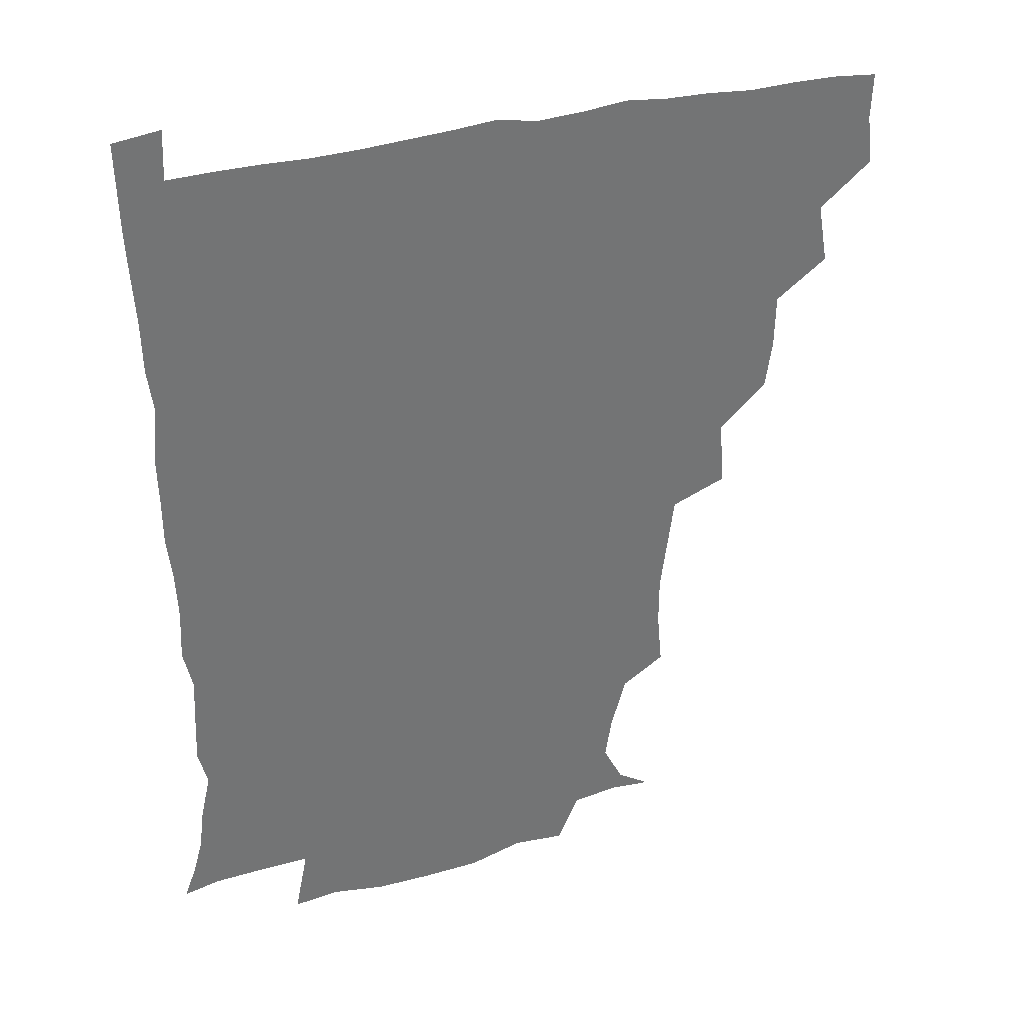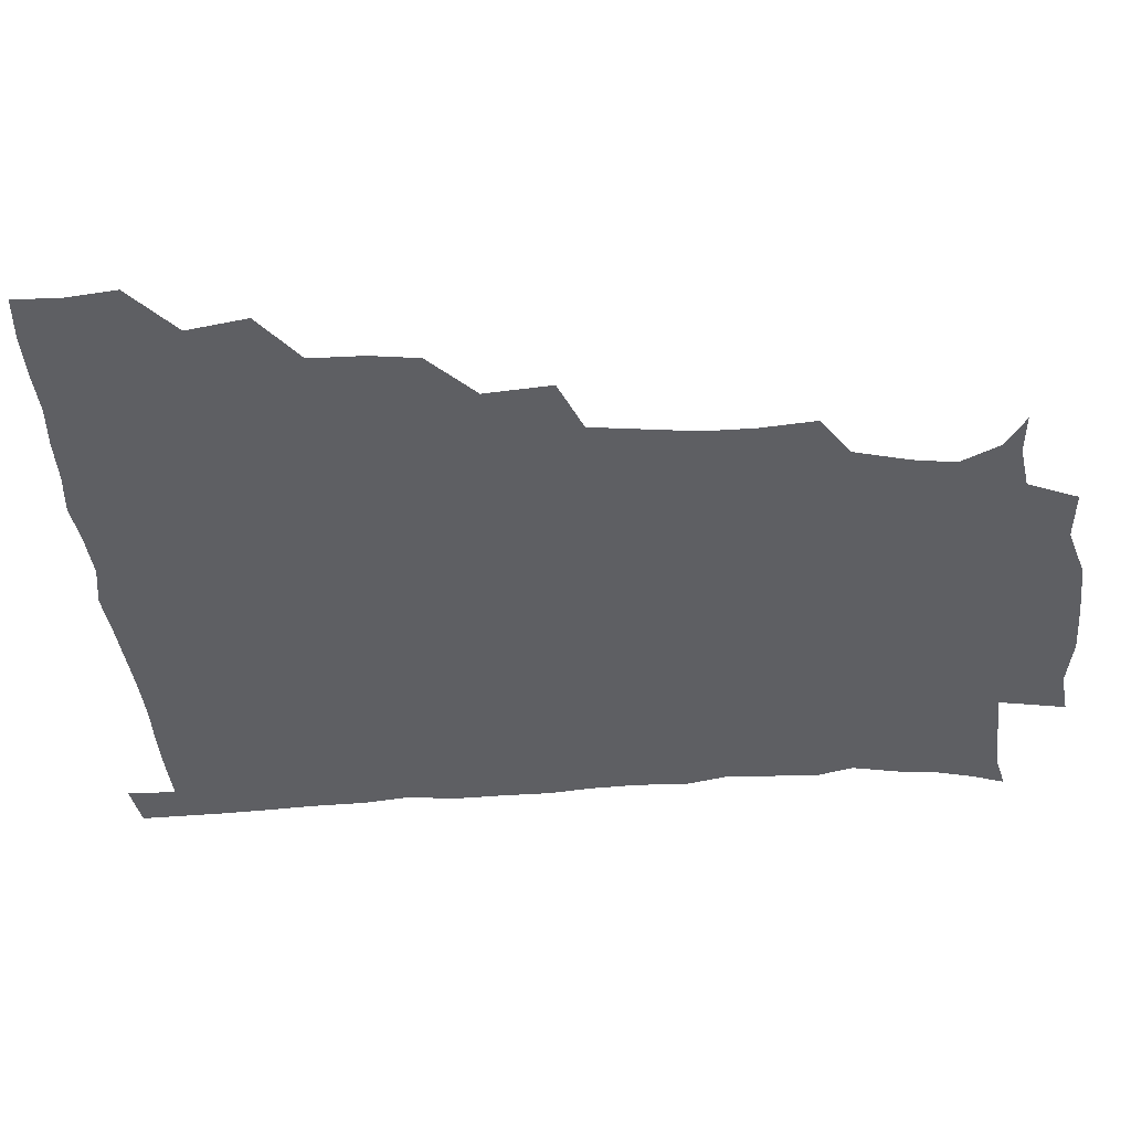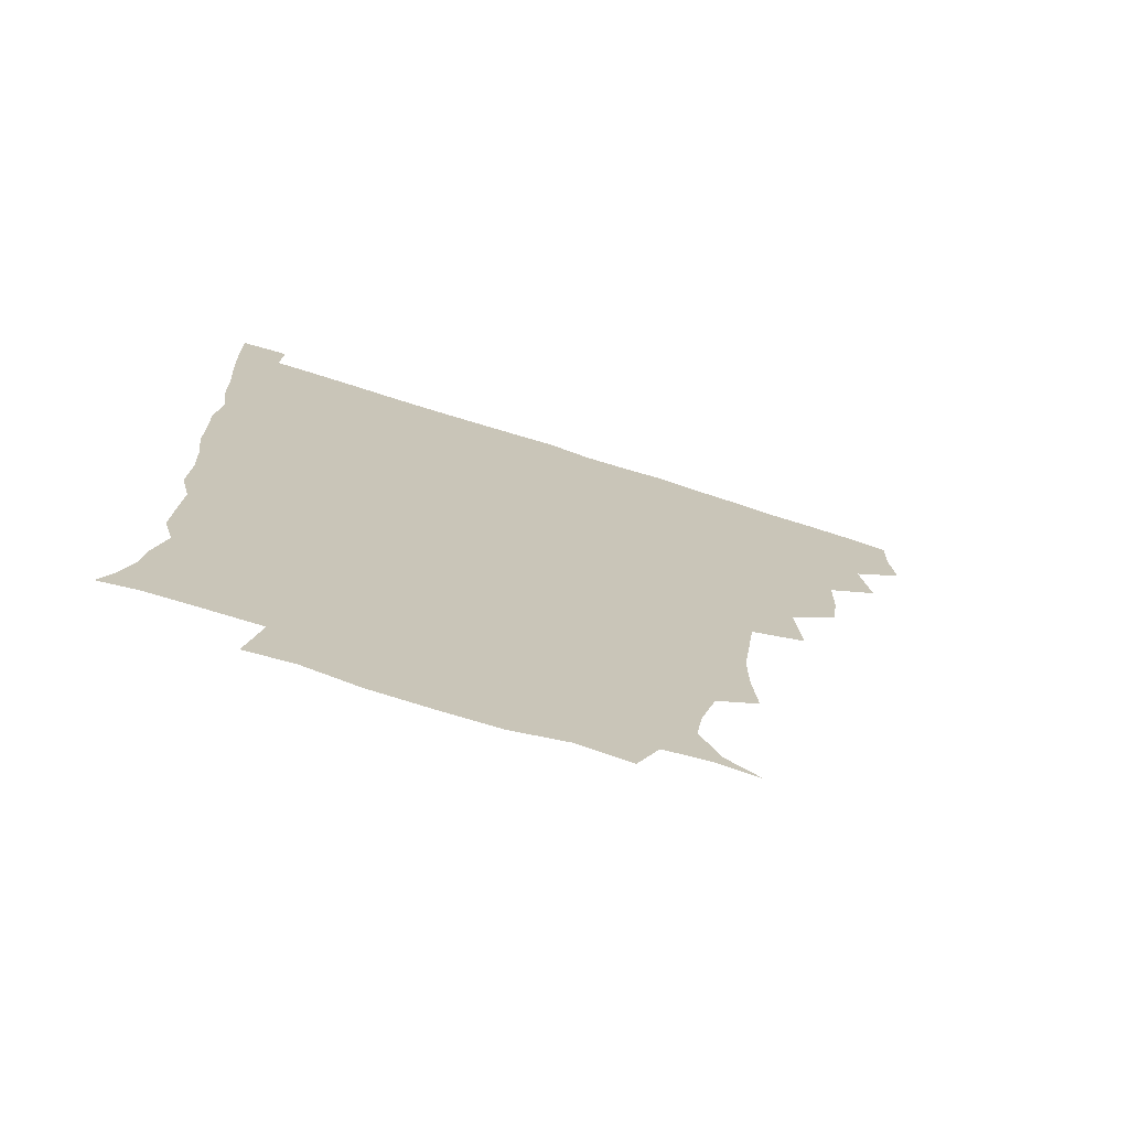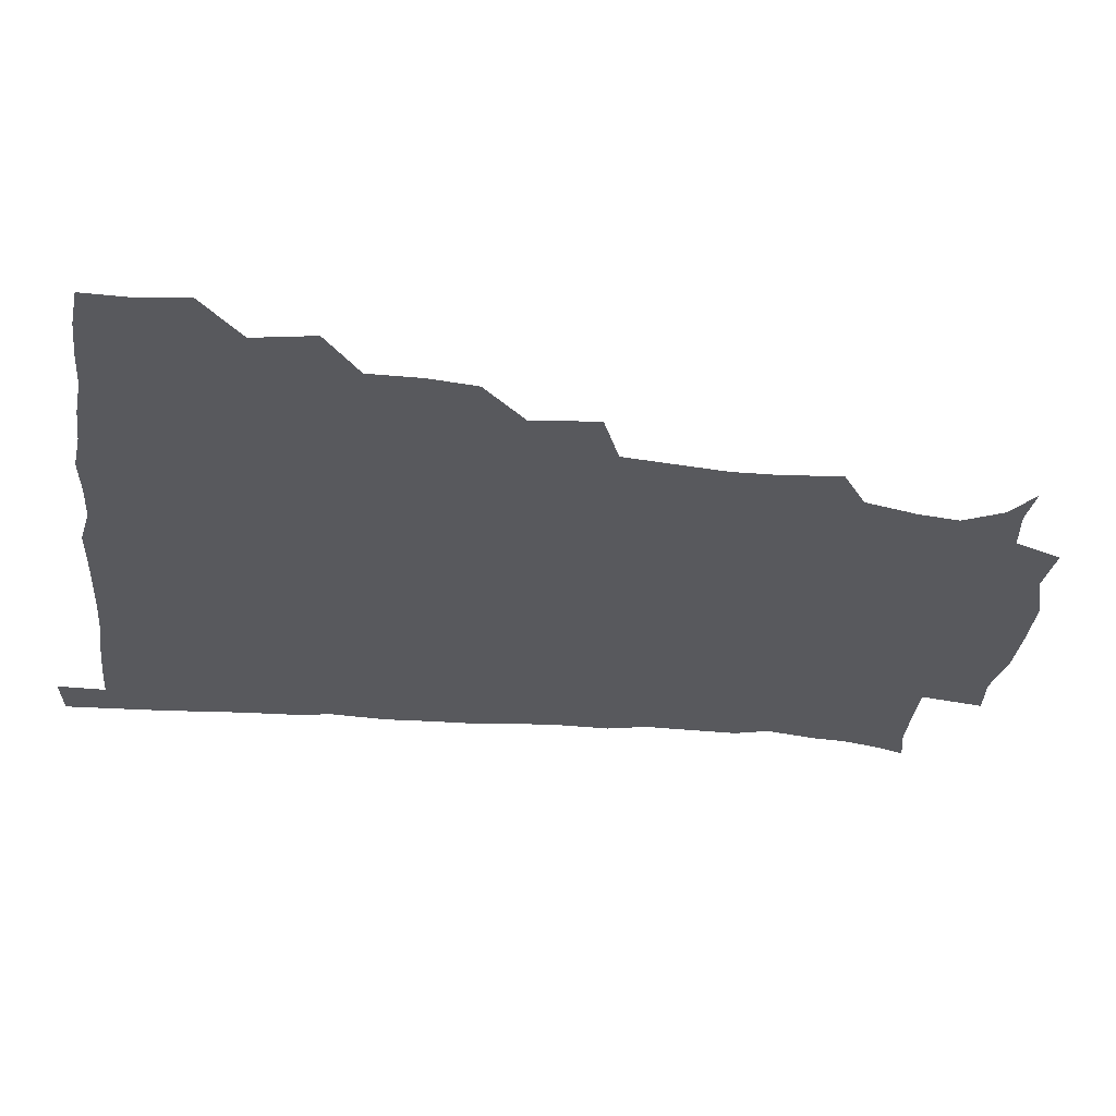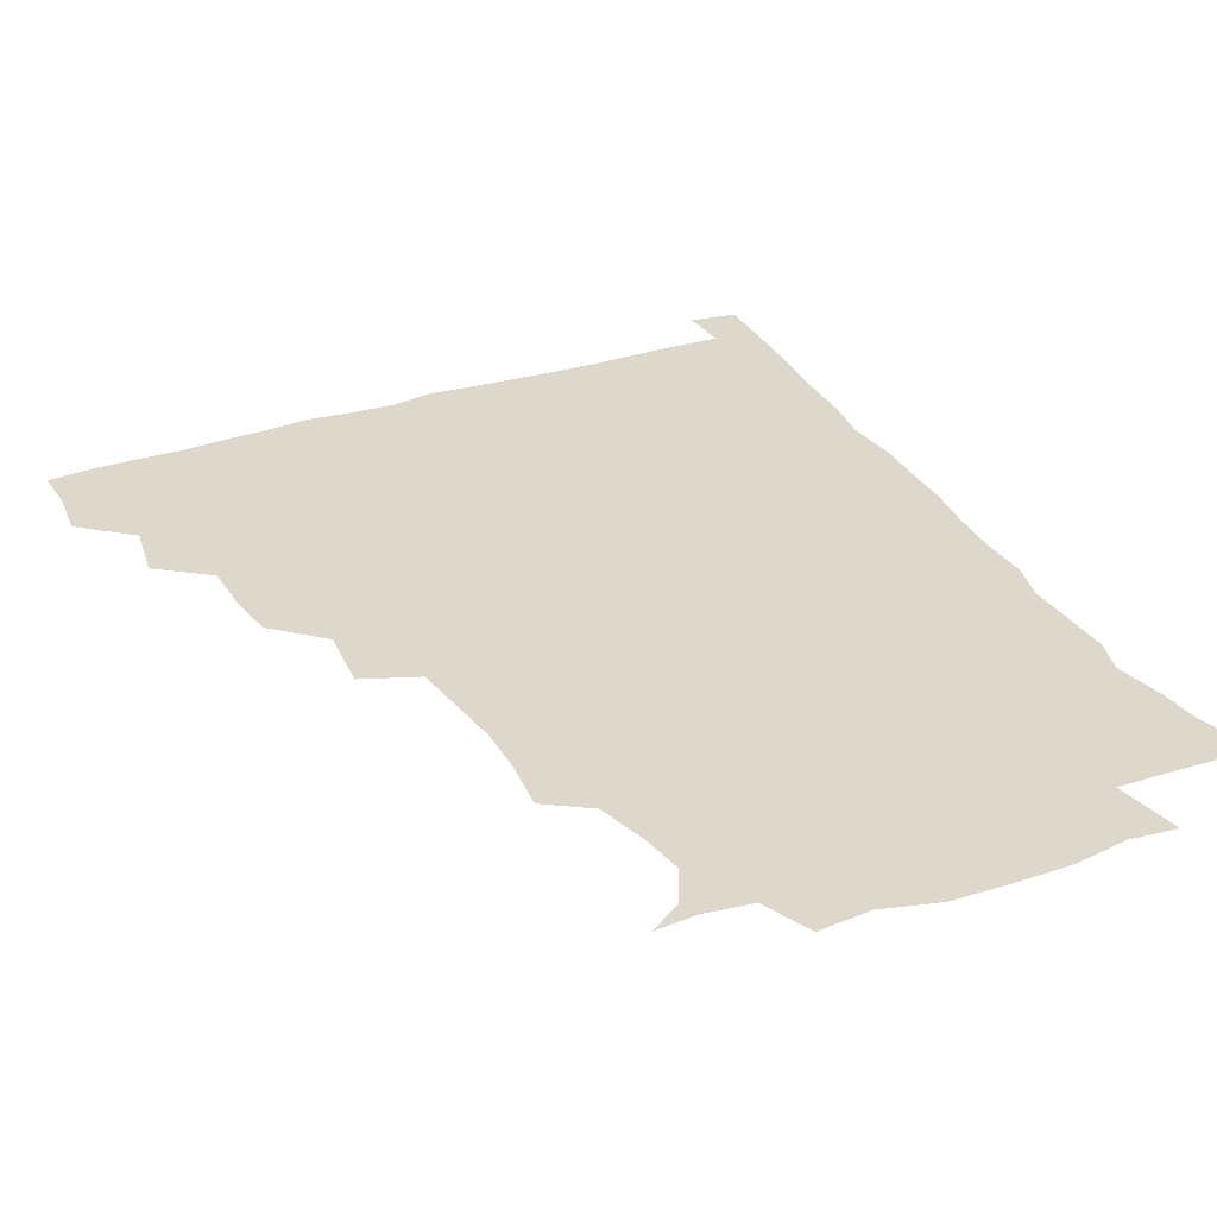
<metadata>
{"format":"obj","ext":"obj","renderer":"f3d","projection":"perspective","resolution":1024,"background":"white","views":[{"elev":34.5,"azim":160.7,"up":"+Y"},{"elev":-40.5,"azim":-85.4,"up":"+Z"},{"elev":-73.2,"azim":162.3,"up":"+Y"},{"elev":-29.9,"azim":-96.9,"up":"+Z"},{"elev":31.5,"azim":-25.5,"up":"+Z"}]}
</metadata>
<code>
v 435.4 403.6 0
v 437.2 420.3 0
v 436.6 435.6 0
v 449.2 368.8 0
v 452.6 389 0
v 451.7 404.7 0
v 452.5 420.5 0
v 451.4 436.9 0
v 469 322.1 0
v 466.7 338.1 0
v 466.4 356 0
v 468.6 375.9 0
v 468 390.9 0
v 467.5 405.8 0
v 467.2 420.6 0
v 466.4 437 0
v 483.1 284.7 0
v 485 307.1 0
v 484.3 329.2 0
v 483.4 345 0
v 483.8 361.9 0
v 483.3 376.8 0
v 482.9 391.5 0
v 482.5 406 0
v 482 420.7 0
v 481.6 436.5 0
v 504.4 207.9 0
v 506.1 226.3 0
v 506.1 242.8 0
v 504.3 256.9 0
v 501.6 277.4 0
v 499.7 296.6 0
v 499 313.9 0
v 497.4 328.9 0
v 497.5 345.1 0
v 498.1 362.1 0
v 498 377.1 0
v 497.6 391.6 0
v 497.3 405.9 0
v 496.9 420.1 0
v 496.5 437.7 0
v 508.1 146.1 0
v 519.1 153.1 0
v 525.9 166.4 0
v 523.7 180.5 0
v 518.7 198.6 0
v 519.7 220.2 0
v 519 236.7 0
v 517.8 251.7 0
v 516.2 267.8 0
v 514.9 285.1 0
v 514.5 302 0
v 514.8 319.1 0
v 514.4 333.7 0
v 513 347.5 0
v 513.5 363.3 0
v 512.9 377.3 0
v 512.2 391.5 0
v 511.8 406.1 0
v 511.5 420.6 0
v 511.1 438 0
v 522.2 147.3 0
v 532.1 158.4 0
v 535.5 175.2 0
v 533.2 191.6 0
v 531.5 207.2 0
v 533.2 227.8 0
v 531.3 241 0
v 530.3 255.6 0
v 529.6 272.1 0
v 528.4 286.4 0
v 528.5 304 0
v 528.3 317.8 0
v 528.4 334 0
v 527.9 348.3 0
v 527.7 362.8 0
v 528.3 377.6 0
v 527 391.7 0
v 526.9 406 0
v 526.3 421.5 0
v 525.4 439.4 0
v 537.4 145.1 0
v 547 166.3 0
v 547.4 182.6 0
v 545.4 196.5 0
v 545.7 214 0
v 546.1 230.9 0
v 544.7 244.1 0
v 544.6 259.9 0
v 543.3 272.8 0
v 542.8 288.1 0
v 542.3 302.2 0
v 542.8 319.4 0
v 543 334.2 0
v 542.5 348.2 0
v 542.2 362.3 0
v 542.7 377.4 0
v 542.3 391.3 0
v 542.3 405.3 0
v 541.5 420.7 0
v 540.4 437.8 0
v 544.6 128.7 0
v 555.9 151.2 0
v 559.8 168.2 0
v 559.6 185.8 0
v 559.4 200.2 0
v 559.2 215.6 0
v 559.4 230.8 0
v 558.2 245 0
v 558 260 0
v 557.7 274.6 0
v 557 289 0
v 558 305.8 0
v 557 318.4 0
v 557.7 335.3 0
v 557.1 348.3 0
v 557.6 363.3 0
v 557.2 377.2 0
v 556.7 391.3 0
v 556.8 405.5 0
v 556.4 420.1 0
v 555.4 437 0
v 561.9 130.2 0
v 571.4 152.3 0
v 573.4 171 0
v 573.3 185 0
v 572.9 200.7 0
v 571.4 217.7 0
v 574.1 233.3 0
v 572.2 245.6 0
v 572.2 260.9 0
v 572 274.5 0
v 571.6 288.9 0
v 571.9 306.1 0
v 572.2 320.7 0
v 572 334.5 0
v 571.8 348.5 0
v 572.3 363.8 0
v 571.7 377.3 0
v 571.9 391.4 0
v 571.4 405.9 0
v 570.9 420.5 0
v 569.7 439.4 0
v 580 125.1 0
v 586.2 153.1 0
v 586.7 170.5 0
v 587.2 186.1 0
v 587.3 202.5 0
v 585.9 214.8 0
v 585.4 235.7 0
v 586.6 247.3 0
v 586.9 260.8 0
v 586.5 275.7 0
v 586.3 290 0
v 586.2 306.1 0
v 586.4 320.9 0
v 586.6 334.5 0
v 586.4 348.2 0
v 586.6 363.3 0
v 586.6 377.3 0
v 586.6 391.5 0
v 586.6 405.6 0
v 585.5 421.4 0
v 584.2 438.1 0
v 599.5 124.4 0
v 600.8 152.7 0
v 600.5 170.6 0
v 600.9 187.2 0
v 601 202.5 0
v 602.1 215 0
v 600.9 229 0
v 600.6 243.3 0
v 600 261.2 0
v 600.6 276.3 0
v 600.6 290.7 0
v 600.5 306.1 0
v 600.9 319.4 0
v 600.9 335.1 0
v 601.2 349 0
v 601.4 363.5 0
v 601.6 377.6 0
v 601.4 391.8 0
v 601.2 406.3 0
v 600.3 421.5 0
v 598.8 437.2 0
v 618.1 124.4 0
v 615.4 152.6 0
v 615.2 169.2 0
v 614.3 186.4 0
v 614.3 201.5 0
v 615.4 217.5 0
v 614.5 231.9 0
v 614.7 248 0
v 614.8 261.2 0
v 614.3 276.7 0
v 614.8 291 0
v 614.7 305.2 0
v 615.3 320.7 0
v 615.3 334.6 0
v 615.6 349.7 0
v 615.9 363.9 0
v 616.2 377.8 0
v 616.7 391.9 0
v 616.9 405.9 0
v 615.9 420.9 0
v 614.2 436.3 0
v 635.9 127.4 0
v 631.3 150 0
v 628.9 169.7 0
v 628.5 185.1 0
v 627.7 201.4 0
v 628.1 218 0
v 628.1 232.6 0
v 628.1 246.5 0
v 628.7 261.9 0
v 628.7 275.3 0
v 628.7 290.4 0
v 629.1 303.9 0
v 628.5 322 0
v 629.4 335 0
v 629.6 350.3 0
v 630.3 363.5 0
v 630.8 377.8 0
v 631.1 392 0
v 631.4 406.3 0
v 631.3 420.6 0
v 630 435.8 0
v 651.3 125.7 0
v 646.9 148.2 0
v 643.9 166.2 0
v 641.6 184.8 0
v 641.1 200.7 0
v 640.8 217 0
v 641.6 230.8 0
v 642.7 242.7 0
v 641.2 261.5 0
v 642.3 275 0
v 642.2 289.9 0
v 644.1 302 0
v 643.1 318.9 0
v 643.7 333.3 0
v 643.1 349.9 0
v 644.5 363.1 0
v 645 379.3 0
v 645.5 392.3 0
v 645.9 406.5 0
v 646.1 420.7 0
v 645.1 436.2 0
v 666.2 147.8 0
v 658.1 166.6 0
v 655.7 182.1 0
v 654.5 197.9 0
v 653.8 213.9 0
v 654.1 229.3 0
v 655.2 242.9 0
v 655.6 257.3 0
v 655.6 273 0
v 656.6 286.8 0
v 656.6 303.3 0
v 656.8 317.9 0
v 658.3 331.1 0
v 658.2 346.7 0
v 658.6 362 0
v 658.5 378.5 0
v 659.6 392.5 0
v 660.4 406.5 0
v 660.8 421 0
v 660.5 436.1 0
v 680.9 147.2 0
v 673.9 162.5 0
v 669.8 178.1 0
v 668.2 192.8 0
v 667 208 0
v 667.5 223.5 0
v 667.7 238.5 0
v 668.4 253 0
v 669.5 268.1 0
v 669.1 284.5 0
v 669.9 299.6 0
v 672.1 312.7 0
v 671.3 329.8 0
v 671 346.1 0
v 672.1 360.6 0
v 673 375.9 0
v 674.1 390.9 0
v 674.9 406.3 0
v 675.5 420.9 0
v 676 435.6 0
v 675.3 452.3 0
v 693.1 144.4 0
v 689 155.4 0
v 685.6 167.8 0
v 684.3 180.1 0
v 680.6 197.3 0
v 683.8 209 0
v 683.2 224.8 0
v 682.4 241.8 0
v 685.5 255.4 0
v 684.8 272.8 0
v 685.5 289 0
v 687.2 304.1 0
v 687.3 320.2 0
v 687.7 335.9 0
v 685.9 355.2 0
v 687.9 370.5 0
v 688.3 388.3 0
v 689.4 404.9 0
v 690.2 420.4 0
v 690.6 435.4 0
v 691 450.1 0
f 5 6 1
f 1 6 2
f 6 7 2
f 2 7 3
f 7 8 3
f 11 12 4
f 4 12 5
f 12 13 5
f 5 13 6
f 13 14 6
f 6 14 7
f 14 15 7
f 7 15 8
f 15 16 8
f 18 19 9
f 9 19 10
f 19 20 10
f 10 20 11
f 20 21 11
f 11 21 12
f 21 22 12
f 12 22 13
f 22 23 13
f 13 23 14
f 23 24 14
f 14 24 15
f 24 25 15
f 15 25 16
f 25 26 16
f 31 32 17
f 17 32 18
f 32 33 18
f 18 33 19
f 33 34 19
f 19 34 20
f 34 35 20
f 20 35 21
f 35 36 21
f 21 36 22
f 36 37 22
f 22 37 23
f 37 38 23
f 23 38 24
f 38 39 24
f 24 39 25
f 39 40 25
f 25 40 26
f 40 41 26
f 46 47 27
f 27 47 28
f 47 48 28
f 28 48 29
f 48 49 29
f 29 49 30
f 49 50 30
f 30 50 31
f 50 51 31
f 31 51 32
f 51 52 32
f 32 52 33
f 52 53 33
f 33 53 34
f 53 54 34
f 34 54 35
f 54 55 35
f 35 55 36
f 55 56 36
f 36 56 37
f 56 57 37
f 37 57 38
f 57 58 38
f 38 58 39
f 58 59 39
f 39 59 40
f 59 60 40
f 40 60 41
f 60 61 41
f 42 62 43
f 62 63 43
f 43 63 44
f 63 64 44
f 44 64 45
f 64 65 45
f 45 65 46
f 65 66 46
f 46 66 47
f 66 67 47
f 47 67 48
f 67 68 48
f 48 68 49
f 68 69 49
f 49 69 50
f 69 70 50
f 50 70 51
f 70 71 51
f 51 71 52
f 71 72 52
f 52 72 53
f 72 73 53
f 53 73 54
f 73 74 54
f 54 74 55
f 74 75 55
f 55 75 56
f 75 76 56
f 56 76 57
f 76 77 57
f 57 77 58
f 77 78 58
f 58 78 59
f 78 79 59
f 59 79 60
f 79 80 60
f 60 80 61
f 80 81 61
f 62 82 63
f 82 83 63
f 63 83 64
f 83 84 64
f 64 84 65
f 84 85 65
f 65 85 66
f 85 86 66
f 66 86 67
f 86 87 67
f 67 87 68
f 87 88 68
f 68 88 69
f 88 89 69
f 69 89 70
f 89 90 70
f 70 90 71
f 90 91 71
f 71 91 72
f 91 92 72
f 72 92 73
f 92 93 73
f 73 93 74
f 93 94 74
f 74 94 75
f 94 95 75
f 75 95 76
f 95 96 76
f 76 96 77
f 96 97 77
f 77 97 78
f 97 98 78
f 78 98 79
f 98 99 79
f 79 99 80
f 99 100 80
f 80 100 81
f 100 101 81
f 102 103 82
f 82 103 83
f 103 104 83
f 83 104 84
f 104 105 84
f 84 105 85
f 105 106 85
f 85 106 86
f 106 107 86
f 86 107 87
f 107 108 87
f 87 108 88
f 108 109 88
f 88 109 89
f 109 110 89
f 89 110 90
f 110 111 90
f 90 111 91
f 111 112 91
f 91 112 92
f 112 113 92
f 92 113 93
f 113 114 93
f 93 114 94
f 114 115 94
f 94 115 95
f 115 116 95
f 95 116 96
f 116 117 96
f 96 117 97
f 117 118 97
f 97 118 98
f 118 119 98
f 98 119 99
f 119 120 99
f 99 120 100
f 120 121 100
f 100 121 101
f 121 122 101
f 102 123 103
f 123 124 103
f 103 124 104
f 124 125 104
f 104 125 105
f 125 126 105
f 105 126 106
f 126 127 106
f 106 127 107
f 127 128 107
f 107 128 108
f 128 129 108
f 108 129 109
f 129 130 109
f 109 130 110
f 130 131 110
f 110 131 111
f 131 132 111
f 111 132 112
f 132 133 112
f 112 133 113
f 133 134 113
f 113 134 114
f 134 135 114
f 114 135 115
f 135 136 115
f 115 136 116
f 136 137 116
f 116 137 117
f 137 138 117
f 117 138 118
f 138 139 118
f 118 139 119
f 139 140 119
f 119 140 120
f 140 141 120
f 120 141 121
f 141 142 121
f 121 142 122
f 142 143 122
f 123 144 124
f 144 145 124
f 124 145 125
f 145 146 125
f 125 146 126
f 146 147 126
f 126 147 127
f 147 148 127
f 127 148 128
f 148 149 128
f 128 149 129
f 149 150 129
f 129 150 130
f 150 151 130
f 130 151 131
f 151 152 131
f 131 152 132
f 152 153 132
f 132 153 133
f 153 154 133
f 133 154 134
f 154 155 134
f 134 155 135
f 155 156 135
f 135 156 136
f 156 157 136
f 136 157 137
f 157 158 137
f 137 158 138
f 158 159 138
f 138 159 139
f 159 160 139
f 139 160 140
f 160 161 140
f 140 161 141
f 161 162 141
f 141 162 142
f 162 163 142
f 142 163 143
f 163 164 143
f 144 165 145
f 165 166 145
f 145 166 146
f 166 167 146
f 146 167 147
f 167 168 147
f 147 168 148
f 168 169 148
f 148 169 149
f 169 170 149
f 149 170 150
f 170 171 150
f 150 171 151
f 171 172 151
f 151 172 152
f 172 173 152
f 152 173 153
f 173 174 153
f 153 174 154
f 174 175 154
f 154 175 155
f 175 176 155
f 155 176 156
f 176 177 156
f 156 177 157
f 177 178 157
f 157 178 158
f 178 179 158
f 158 179 159
f 179 180 159
f 159 180 160
f 180 181 160
f 160 181 161
f 181 182 161
f 161 182 162
f 182 183 162
f 162 183 163
f 183 184 163
f 163 184 164
f 184 185 164
f 165 186 166
f 186 187 166
f 166 187 167
f 187 188 167
f 167 188 168
f 188 189 168
f 168 189 169
f 189 190 169
f 169 190 170
f 190 191 170
f 170 191 171
f 191 192 171
f 171 192 172
f 192 193 172
f 172 193 173
f 193 194 173
f 173 194 174
f 194 195 174
f 174 195 175
f 195 196 175
f 175 196 176
f 196 197 176
f 176 197 177
f 197 198 177
f 177 198 178
f 198 199 178
f 178 199 179
f 199 200 179
f 179 200 180
f 200 201 180
f 180 201 181
f 201 202 181
f 181 202 182
f 202 203 182
f 182 203 183
f 203 204 183
f 183 204 184
f 204 205 184
f 184 205 185
f 205 206 185
f 186 207 187
f 207 208 187
f 187 208 188
f 208 209 188
f 188 209 189
f 209 210 189
f 189 210 190
f 210 211 190
f 190 211 191
f 211 212 191
f 191 212 192
f 212 213 192
f 192 213 193
f 213 214 193
f 193 214 194
f 214 215 194
f 194 215 195
f 215 216 195
f 195 216 196
f 216 217 196
f 196 217 197
f 217 218 197
f 197 218 198
f 218 219 198
f 198 219 199
f 219 220 199
f 199 220 200
f 220 221 200
f 200 221 201
f 221 222 201
f 201 222 202
f 222 223 202
f 202 223 203
f 223 224 203
f 203 224 204
f 224 225 204
f 204 225 205
f 225 226 205
f 205 226 206
f 226 227 206
f 207 228 208
f 228 229 208
f 208 229 209
f 229 230 209
f 209 230 210
f 230 231 210
f 210 231 211
f 231 232 211
f 211 232 212
f 232 233 212
f 212 233 213
f 233 234 213
f 213 234 214
f 234 235 214
f 214 235 215
f 235 236 215
f 215 236 216
f 236 237 216
f 216 237 217
f 237 238 217
f 217 238 218
f 238 239 218
f 218 239 219
f 239 240 219
f 219 240 220
f 240 241 220
f 220 241 221
f 241 242 221
f 221 242 222
f 242 243 222
f 222 243 223
f 243 244 223
f 223 244 224
f 244 245 224
f 224 245 225
f 245 246 225
f 225 246 226
f 246 247 226
f 226 247 227
f 247 248 227
f 229 249 230
f 249 250 230
f 230 250 231
f 250 251 231
f 231 251 232
f 251 252 232
f 232 252 233
f 252 253 233
f 233 253 234
f 253 254 234
f 234 254 235
f 254 255 235
f 235 255 236
f 255 256 236
f 236 256 237
f 256 257 237
f 237 257 238
f 257 258 238
f 238 258 239
f 258 259 239
f 239 259 240
f 259 260 240
f 240 260 241
f 260 261 241
f 241 261 242
f 261 262 242
f 242 262 243
f 262 263 243
f 243 263 244
f 263 264 244
f 244 264 245
f 264 265 245
f 245 265 246
f 265 266 246
f 246 266 247
f 266 267 247
f 247 267 248
f 267 268 248
f 249 269 250
f 269 270 250
f 250 270 251
f 270 271 251
f 251 271 252
f 271 272 252
f 252 272 253
f 272 273 253
f 253 273 254
f 273 274 254
f 254 274 255
f 274 275 255
f 255 275 256
f 275 276 256
f 256 276 257
f 276 277 257
f 257 277 258
f 277 278 258
f 258 278 259
f 278 279 259
f 259 279 260
f 279 280 260
f 260 280 261
f 280 281 261
f 261 281 262
f 281 282 262
f 262 282 263
f 282 283 263
f 263 283 264
f 283 284 264
f 264 284 265
f 284 285 265
f 265 285 266
f 285 286 266
f 266 286 267
f 286 287 267
f 267 287 268
f 287 288 268
f 269 290 270
f 290 291 270
f 270 291 271
f 291 292 271
f 271 292 272
f 292 293 272
f 272 293 273
f 293 294 273
f 273 294 274
f 294 295 274
f 274 295 275
f 295 296 275
f 275 296 276
f 296 297 276
f 276 297 277
f 297 298 277
f 277 298 278
f 298 299 278
f 278 299 279
f 299 300 279
f 279 300 280
f 300 301 280
f 280 301 281
f 301 302 281
f 281 302 282
f 302 303 282
f 282 303 283
f 303 304 283
f 283 304 284
f 304 305 284
f 284 305 285
f 305 306 285
f 285 306 286
f 306 307 286
f 286 307 287
f 307 308 287
f 287 308 288
f 308 309 288
f 288 309 289
f 309 310 289

</code>
